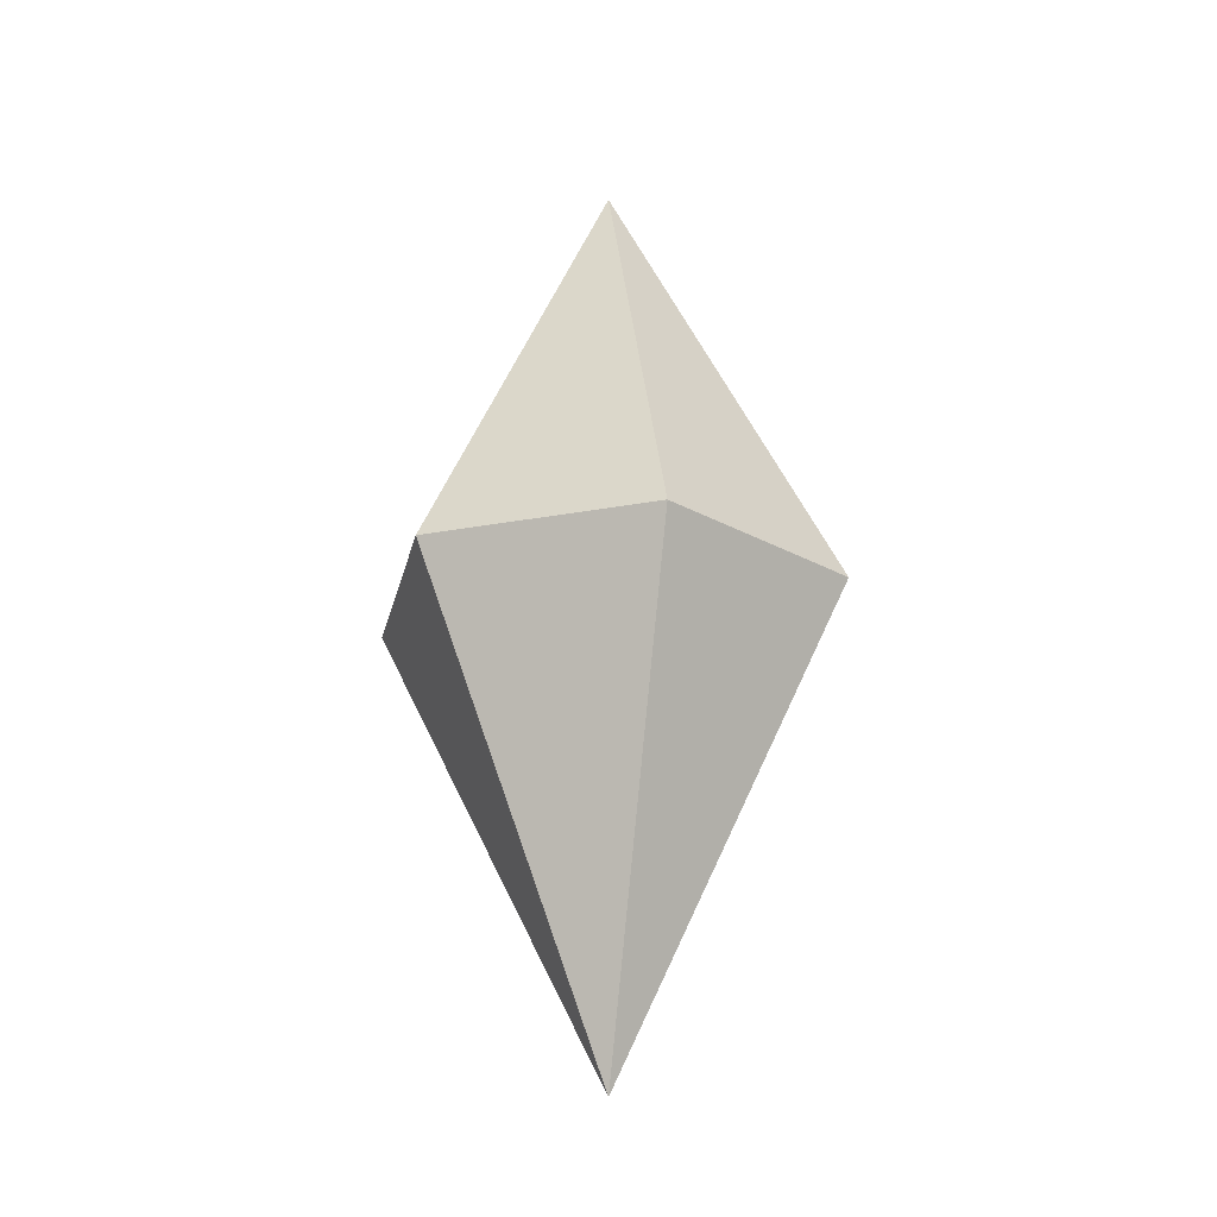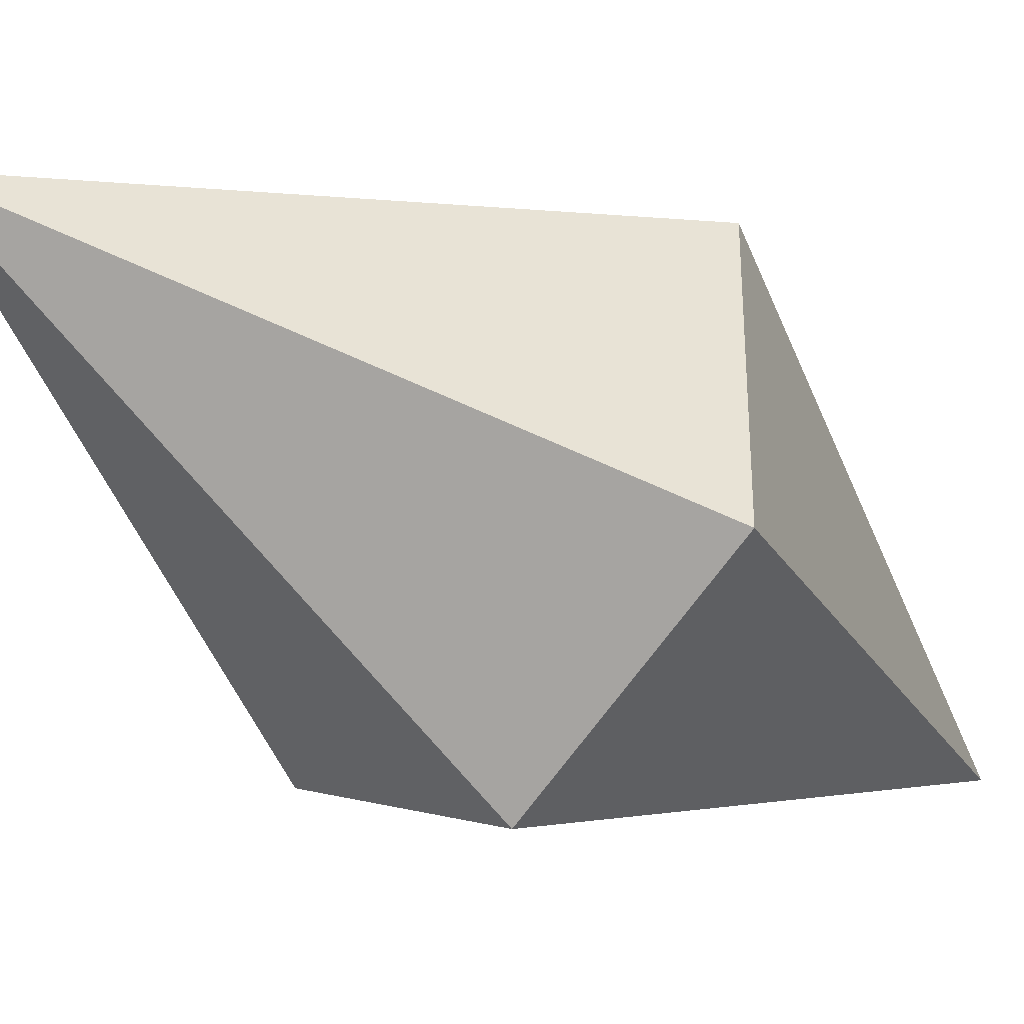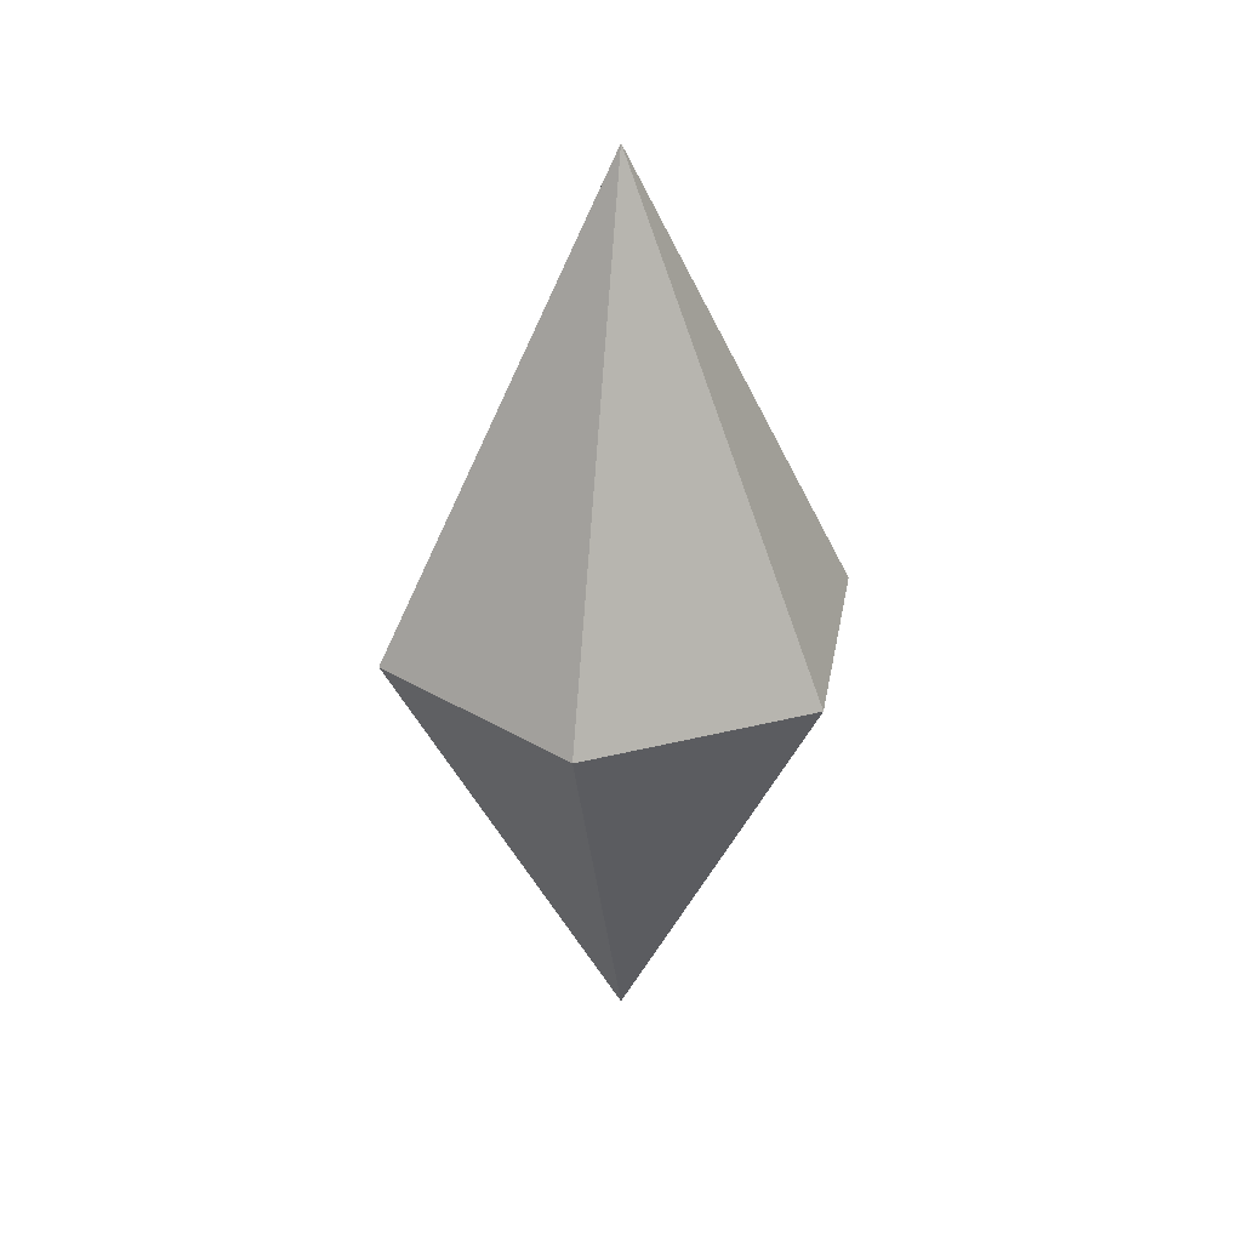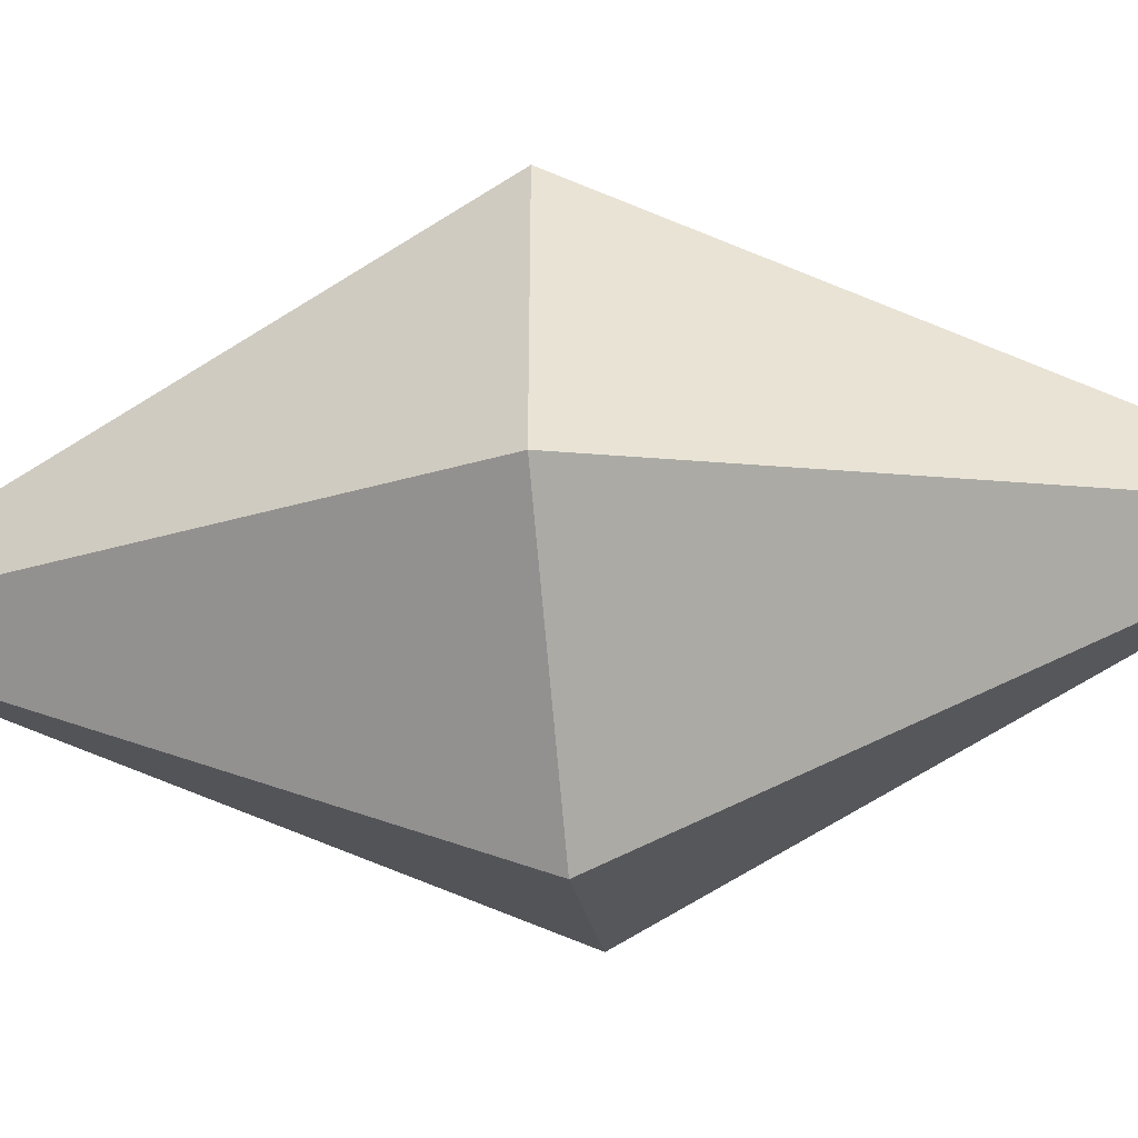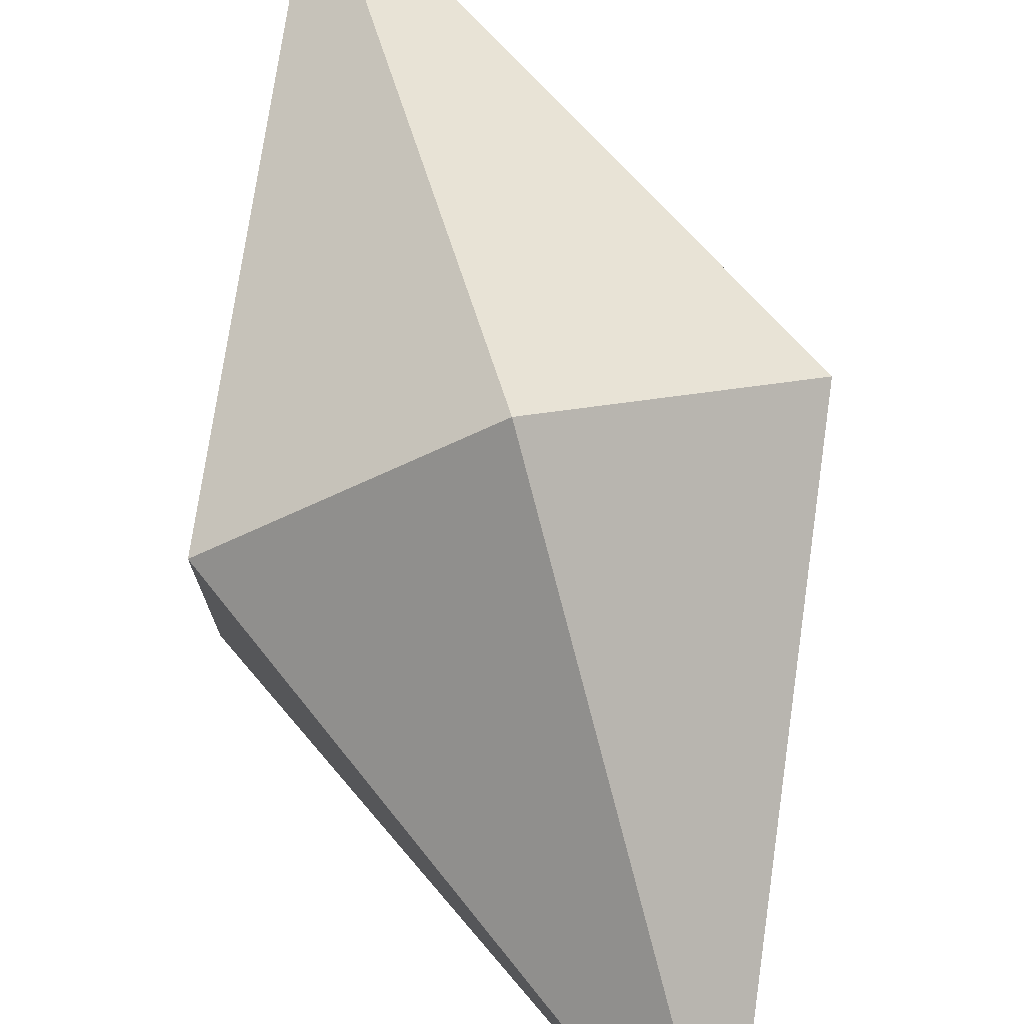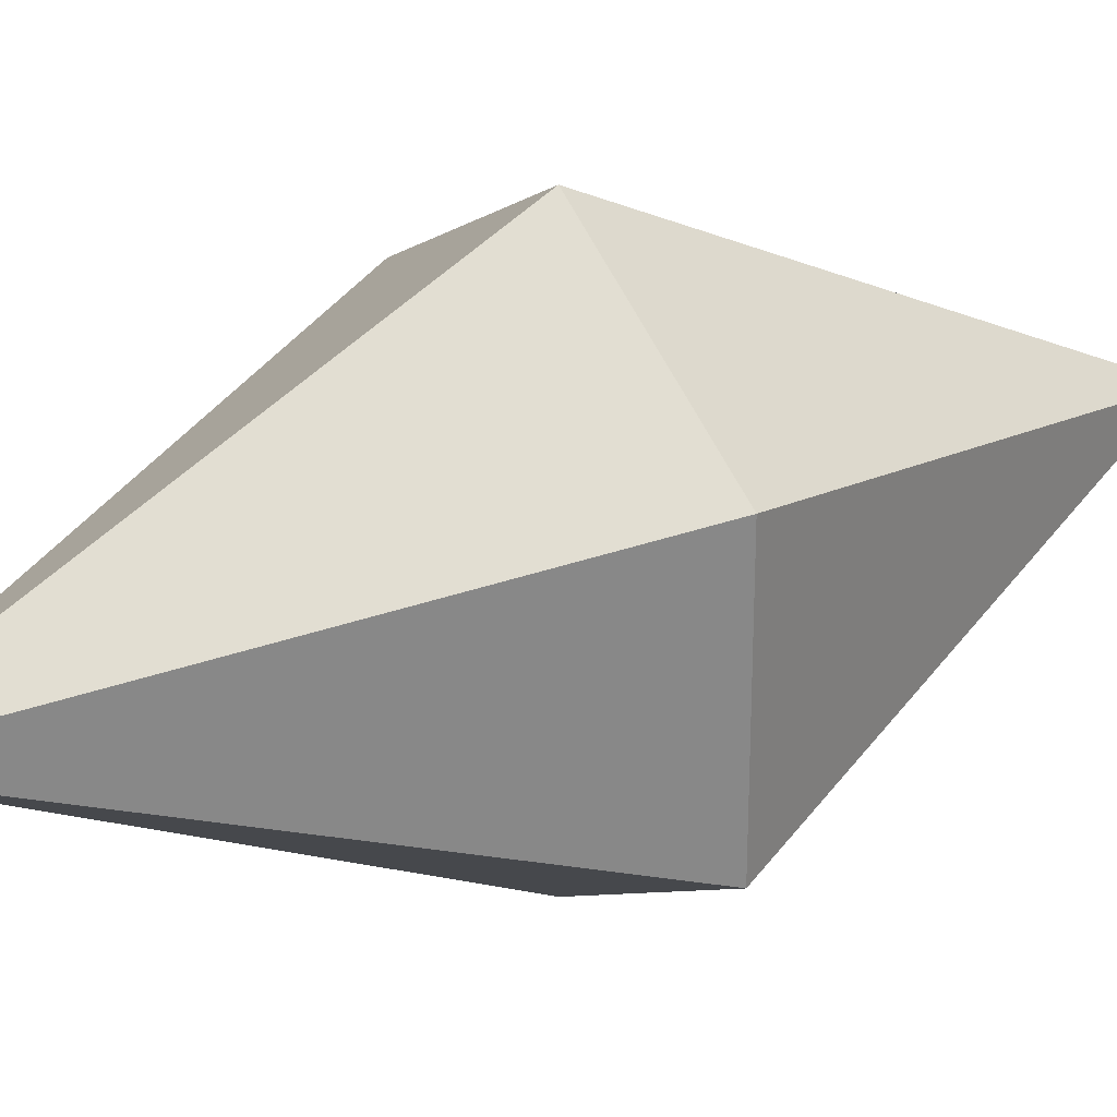
<metadata>
{"format":"obj","ext":"obj","renderer":"f3d","projection":"perspective","resolution":1024,"background":"white","views":[{"elev":-24.4,"azim":167.4,"up":"+Y"},{"elev":-36.0,"azim":-134.2,"up":"+Z"},{"elev":31.9,"azim":70.2,"up":"+Y"},{"elev":-45.4,"azim":-84.0,"up":"+Z"},{"elev":76.6,"azim":-16.3,"up":"+Z"},{"elev":27.5,"azim":58.9,"up":"+Z"}]}
</metadata>
<code>
o Cone
v -0 -1 -1
v 0.866 -1 -0.5
v 0.866 -1 0.5
v -0 -1 1
v 0 1 0
v -0.866 -1 0.5
v -0.866 -1 -0.5
v 0 -3 -0
f 1 5 2
f 2 5 3
f 3 5 4
f 4 5 6
f 6 5 7
f 7 5 1
f 4 8 3
f 3 8 2
f 2 8 1
f 1 8 7
f 7 8 6
f 6 8 4

</code>
